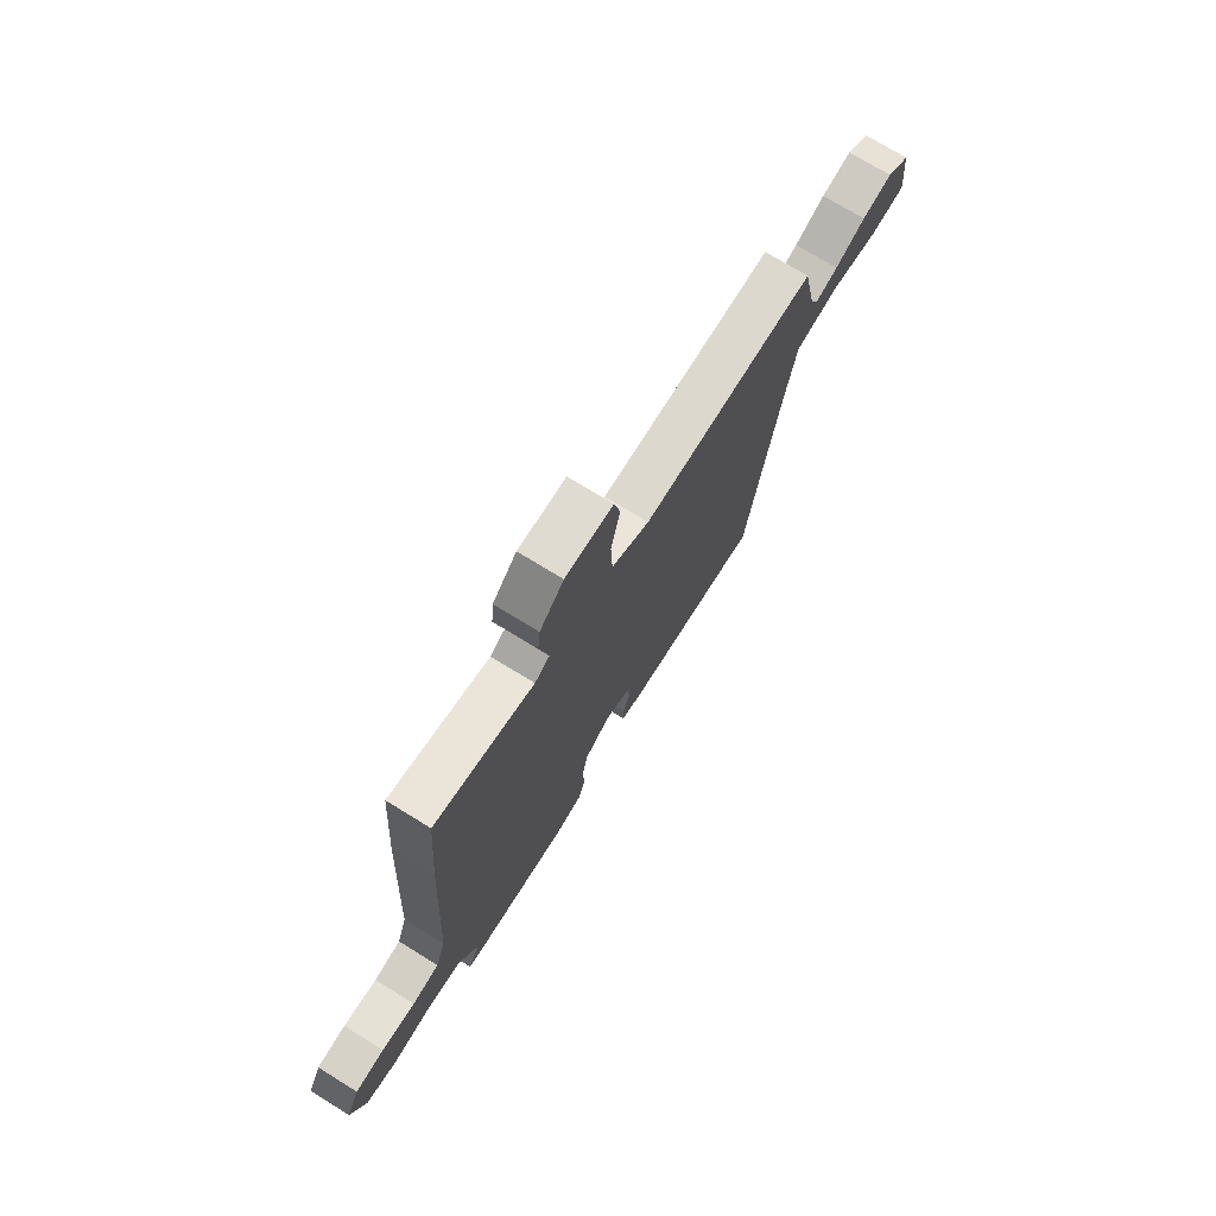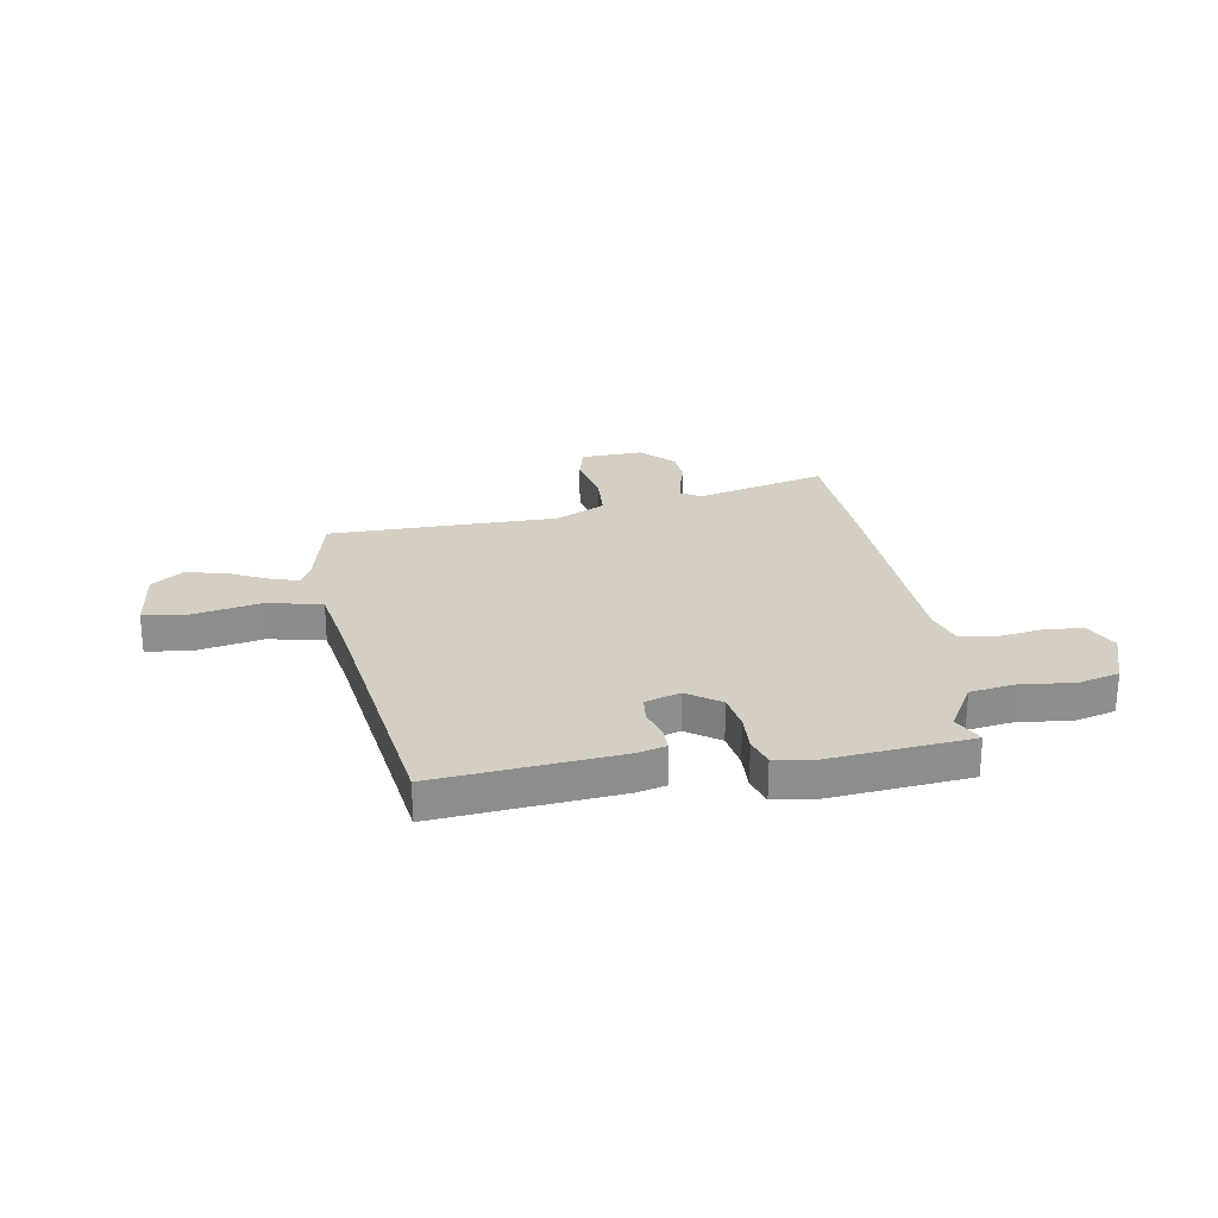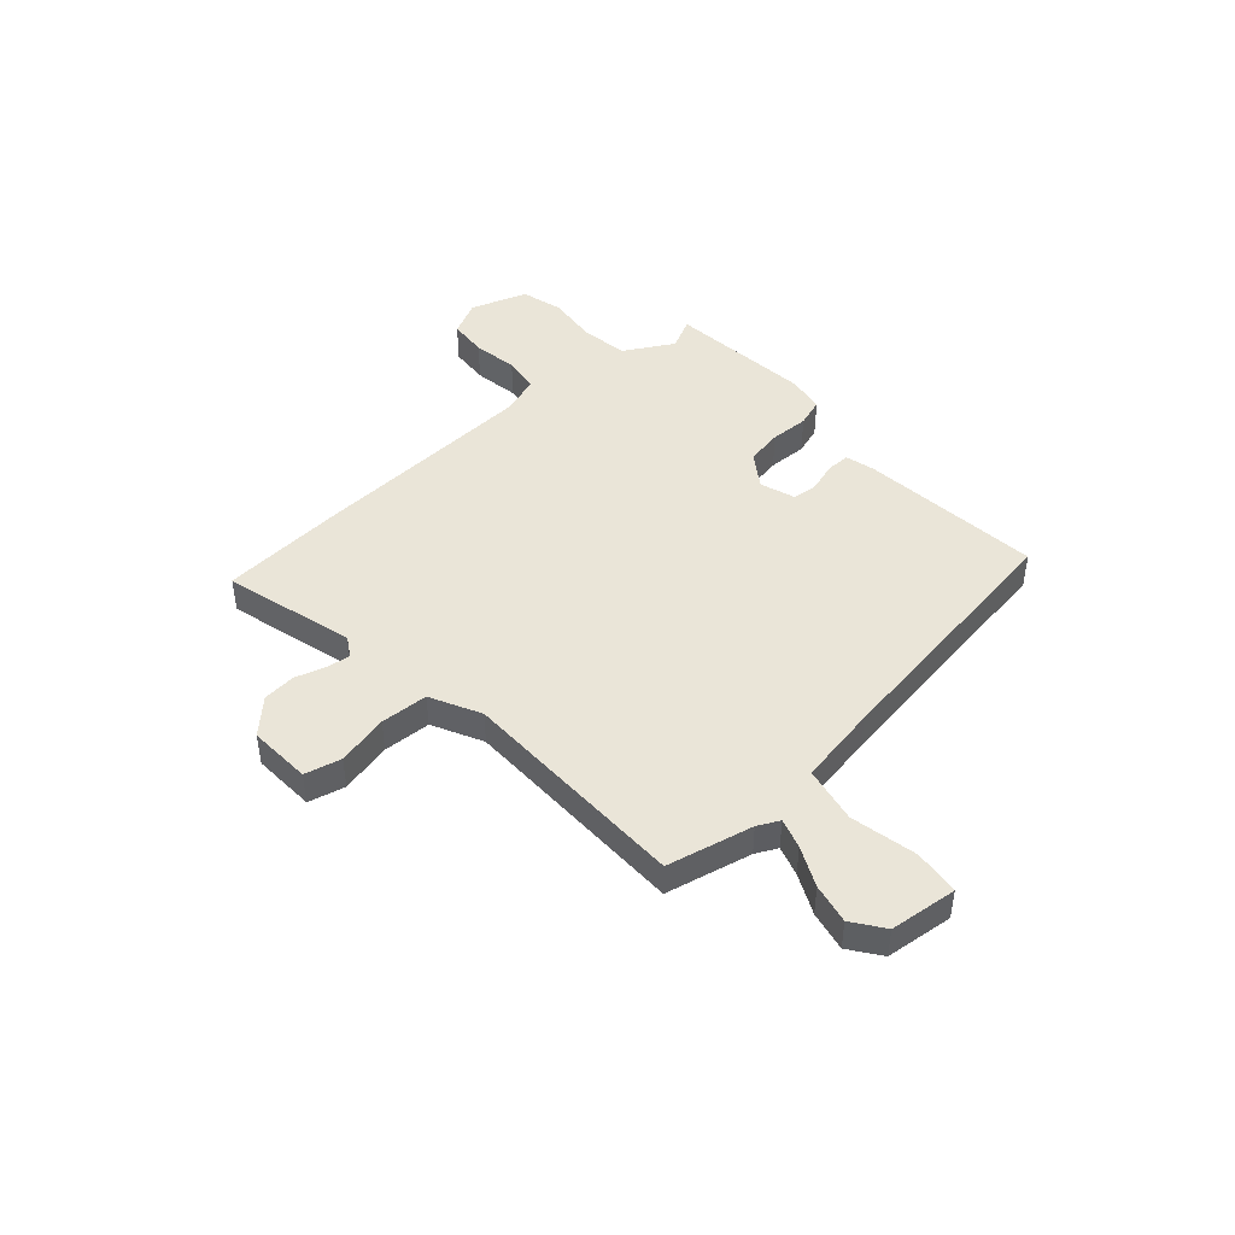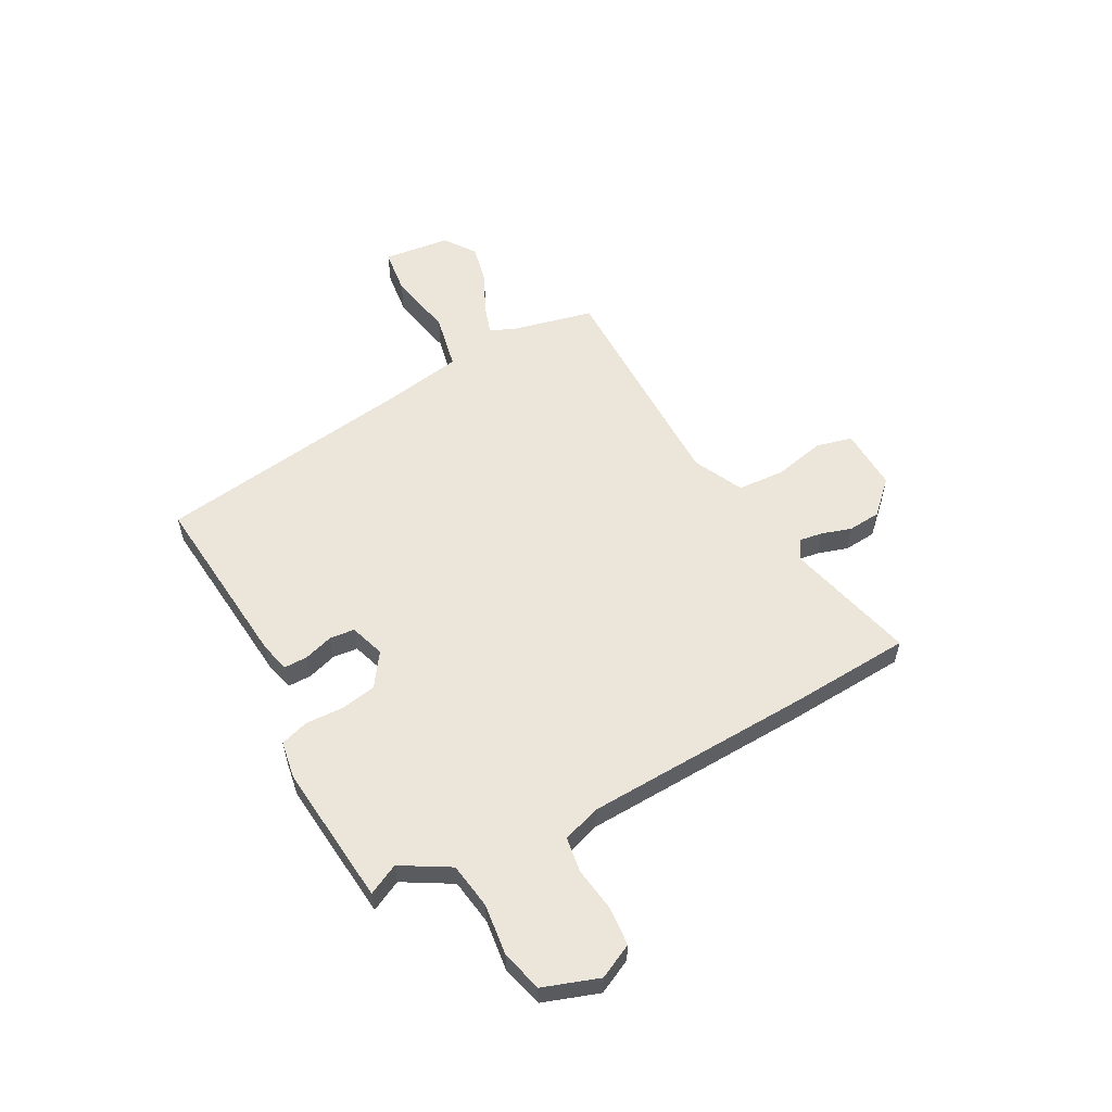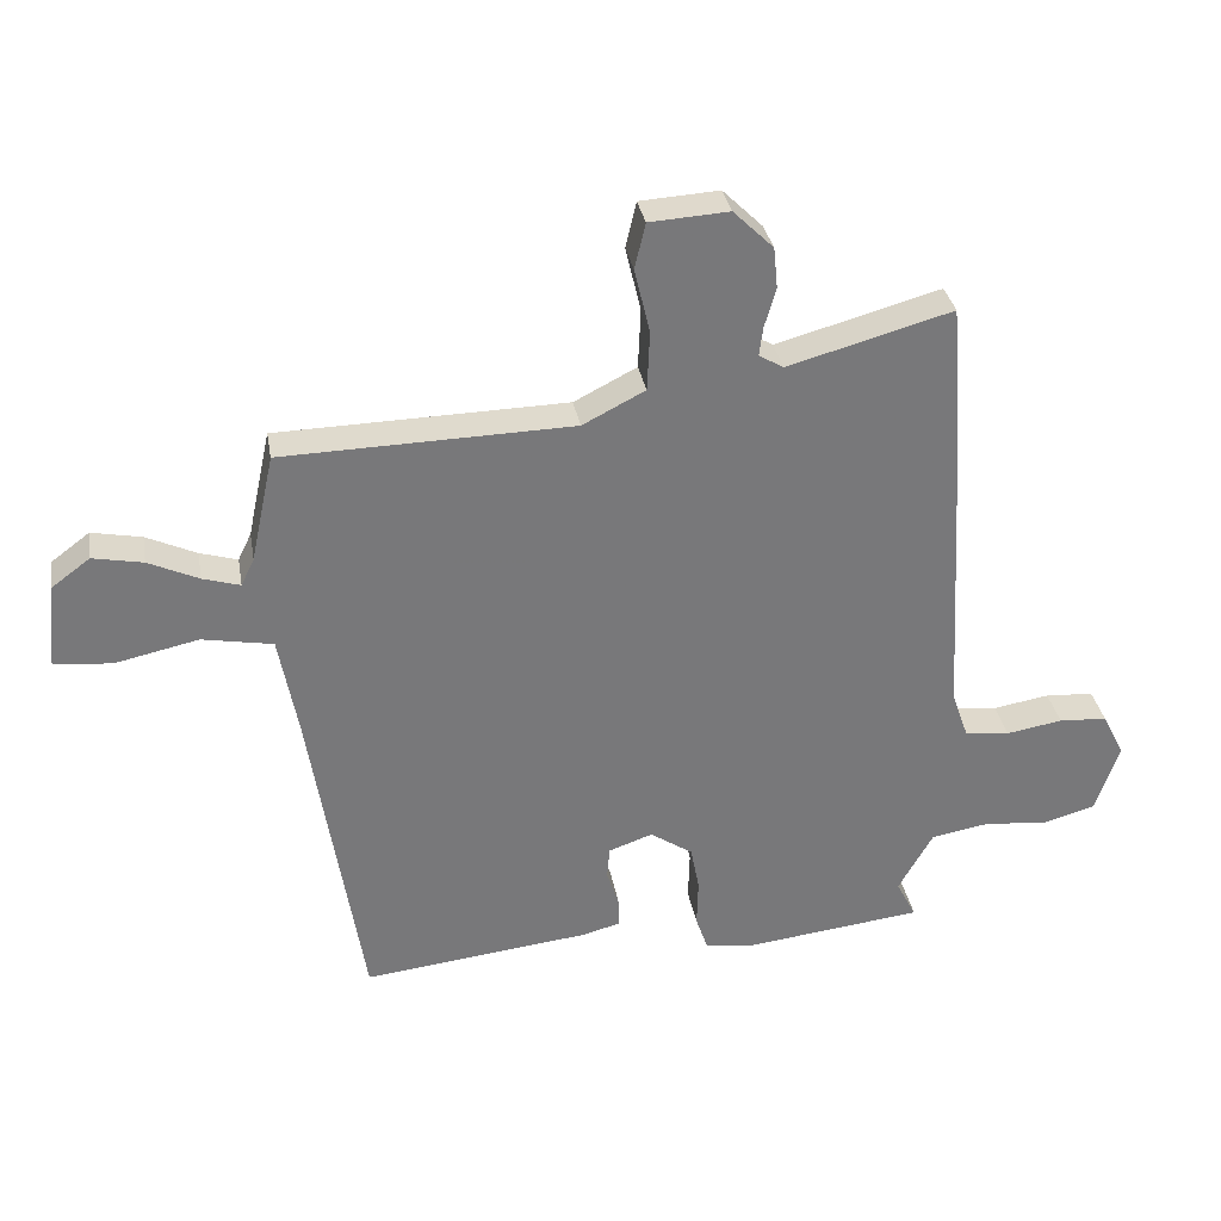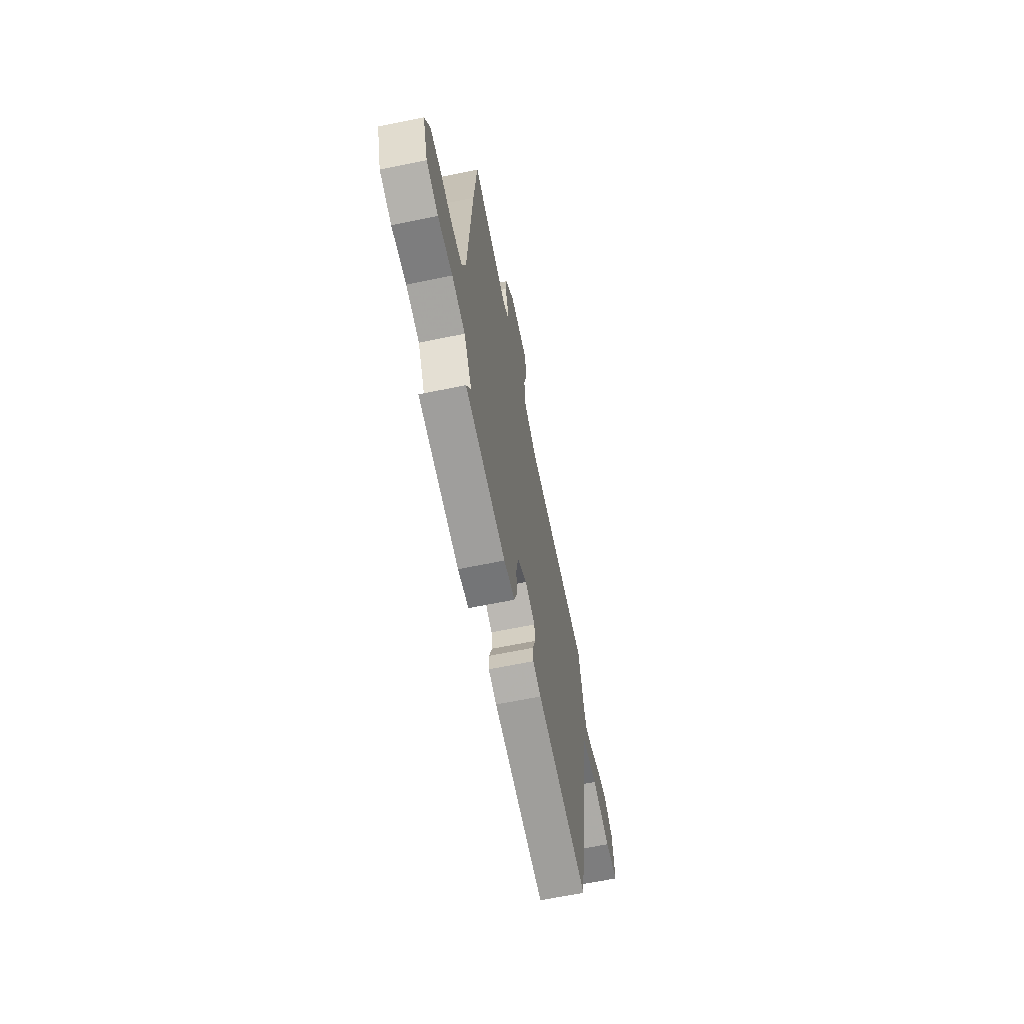
<metadata>
{"format":"obj","ext":"obj","renderer":"f3d","projection":"perspective","resolution":1024,"background":"white","views":[{"elev":73.4,"azim":-58.4,"up":"+Z"},{"elev":25.5,"azim":171.5,"up":"+Y"},{"elev":45.4,"azim":48.7,"up":"+Y"},{"elev":56.9,"azim":-117.4,"up":"+Y"},{"elev":32.9,"azim":170.1,"up":"+Z"},{"elev":-64.8,"azim":-78.3,"up":"+Z"}]}
</metadata>
<code>
v 0.388 0.07 -0.507
v 0.043 0.07 -0.469
v -0.012 0.07 -0.454
v -0.011 0.07 -0.409
v 0.007 0.07 -0.354
v 0.003 0.07 -0.306
v -0.063 0.07 -0.283
v -0.127 0.07 -0.326
v -0.14 0.07 -0.394
v -0.138 0.07 -0.467
v -0.156 0.07 -0.52
v -0.228 0.07 -0.531
v -0.499 0.07 -0.5
v -0.469 0.07 -0.442
v -0.521 0.07 -0.349
v -0.609 0.07 -0.334
v -0.706 0.07 -0.344
v -0.785 0.07 -0.322
v -0.82 0.07 -0.215
v -0.787 0.07 -0.15
v -0.714 0.07 -0.145
v -0.629 0.07 -0.159
v -0.561 0.07 -0.15
v -0.536 0.07 -0.078
v -0.511 0.07 0.356
v -0.493 0.07 0.588
v -0.246 0.07 0.52
v -0.209 0.07 0.542
v -0.215 0.07 0.586
v -0.232 0.07 0.644
v -0.226 0.07 0.706
v -0.166 0.07 0.765
v -0.047 0.07 0.758
v -0.031 0.07 0.689
v -0.054 0.07 0.592
v -0.05 0.07 0.502
v 0.044 0.07 0.454
v 0.479 0.07 0.445
v 0.514 0.07 0.283
v 0.534 0.07 0.242
v 0.59 0.07 0.259
v 0.665 0.07 0.294
v 0.74 0.07 0.309
v 0.798 0.07 0.266
v 0.811 0.07 0.139
v 0.725 0.07 0.13
v 0.6 0.07 0.157
v 0.494 0.07 0.137
v 0.466 0.07 -0.014
v 0.388 0 -0.507
v 0.043 0 -0.469
v -0.012 0 -0.454
v -0.011 0 -0.409
v 0.007 0 -0.354
v 0.003 0 -0.306
v -0.063 0 -0.283
v -0.127 0 -0.326
v -0.14 0 -0.394
v -0.138 0 -0.467
v -0.156 0 -0.52
v -0.228 0 -0.531
v -0.499 0 -0.5
v -0.469 0 -0.442
v -0.521 0 -0.349
v -0.609 0 -0.334
v -0.706 0 -0.344
v -0.785 0 -0.322
v -0.82 0 -0.215
v -0.787 0 -0.15
v -0.714 0 -0.145
v -0.629 0 -0.159
v -0.561 0 -0.15
v -0.536 0 -0.078
v -0.511 0 0.356
v -0.493 0 0.588
v -0.246 0 0.52
v -0.209 0 0.542
v -0.215 0 0.586
v -0.232 0 0.644
v -0.226 0 0.706
v -0.166 0 0.765
v -0.047 0 0.758
v -0.031 0 0.689
v -0.054 0 0.592
v -0.05 0 0.502
v 0.044 0 0.454
v 0.479 0 0.445
v 0.514 0 0.283
v 0.534 0 0.242
v 0.59 0 0.259
v 0.665 0 0.294
v 0.74 0 0.309
v 0.798 0 0.266
v 0.811 0 0.139
v 0.725 0 0.13
v 0.6 0 0.157
v 0.494 0 0.137
v 0.466 0 -0.014
f 45 46 47
f 44 45 47
f 43 44 47
f 42 43 47
f 41 42 47
f 40 41 47 48
f 39 40 48
f 39 48 49
f 38 39 49
f 37 38 49
f 33 34 35
f 32 33 35
f 31 32 35
f 30 31 35
f 29 30 35
f 28 29 35 36
f 37 49 1
f 36 37 1
f 28 36 1
f 27 28 1
f 20 21 22
f 19 20 22
f 18 19 22
f 17 18 22
f 16 17 22
f 15 16 22 23
f 14 15 23 24
f 12 13 14
f 11 12 14
f 10 11 14
f 9 10 14
f 25 26 27
f 24 25 27
f 14 24 27
f 9 14 27
f 8 9 27
f 3 4 5
f 2 3 5
f 1 2 5 6
f 7 8 27
f 6 7 27
f 1 6 27
f 96 95 94
f 96 94 93
f 96 93 92
f 96 92 91
f 96 91 90
f 97 96 90 89
f 97 89 88
f 98 97 88
f 98 88 87
f 98 87 86
f 84 83 82
f 84 82 81
f 84 81 80
f 84 80 79
f 84 79 78
f 85 84 78 77
f 50 98 86
f 50 86 85
f 50 85 77
f 50 77 76
f 71 70 69
f 71 69 68
f 71 68 67
f 71 67 66
f 71 66 65
f 72 71 65 64
f 73 72 64 63
f 63 62 61
f 63 61 60
f 63 60 59
f 63 59 58
f 76 75 74
f 76 74 73
f 76 73 63
f 76 63 58
f 76 58 57
f 54 53 52
f 54 52 51
f 55 54 51 50
f 76 57 56
f 76 56 55
f 76 55 50
f 1 50 51 2
f 2 51 52 3
f 3 52 53 4
f 4 53 54 5
f 5 54 55 6
f 6 55 56 7
f 7 56 57 8
f 8 57 58 9
f 9 58 59 10
f 10 59 60 11
f 11 60 61 12
f 12 61 62 13
f 13 62 63 14
f 14 63 64 15
f 15 64 65 16
f 16 65 66 17
f 17 66 67 18
f 18 67 68 19
f 19 68 69 20
f 20 69 70 21
f 21 70 71 22
f 22 71 72 23
f 23 72 73 24
f 24 73 74 25
f 25 74 75 26
f 26 75 76 27
f 27 76 77 28
f 28 77 78 29
f 29 78 79 30
f 30 79 80 31
f 31 80 81 32
f 32 81 82 33
f 33 82 83 34
f 34 83 84 35
f 35 84 85 36
f 36 85 86 37
f 37 86 87 38
f 38 87 88 39
f 39 88 89 40
f 40 89 90 41
f 41 90 91 42
f 42 91 92 43
f 43 92 93 44
f 44 93 94 45
f 45 94 95 46
f 46 95 96 47
f 47 96 97 48
f 48 97 98 49
f 49 98 50 1

</code>
